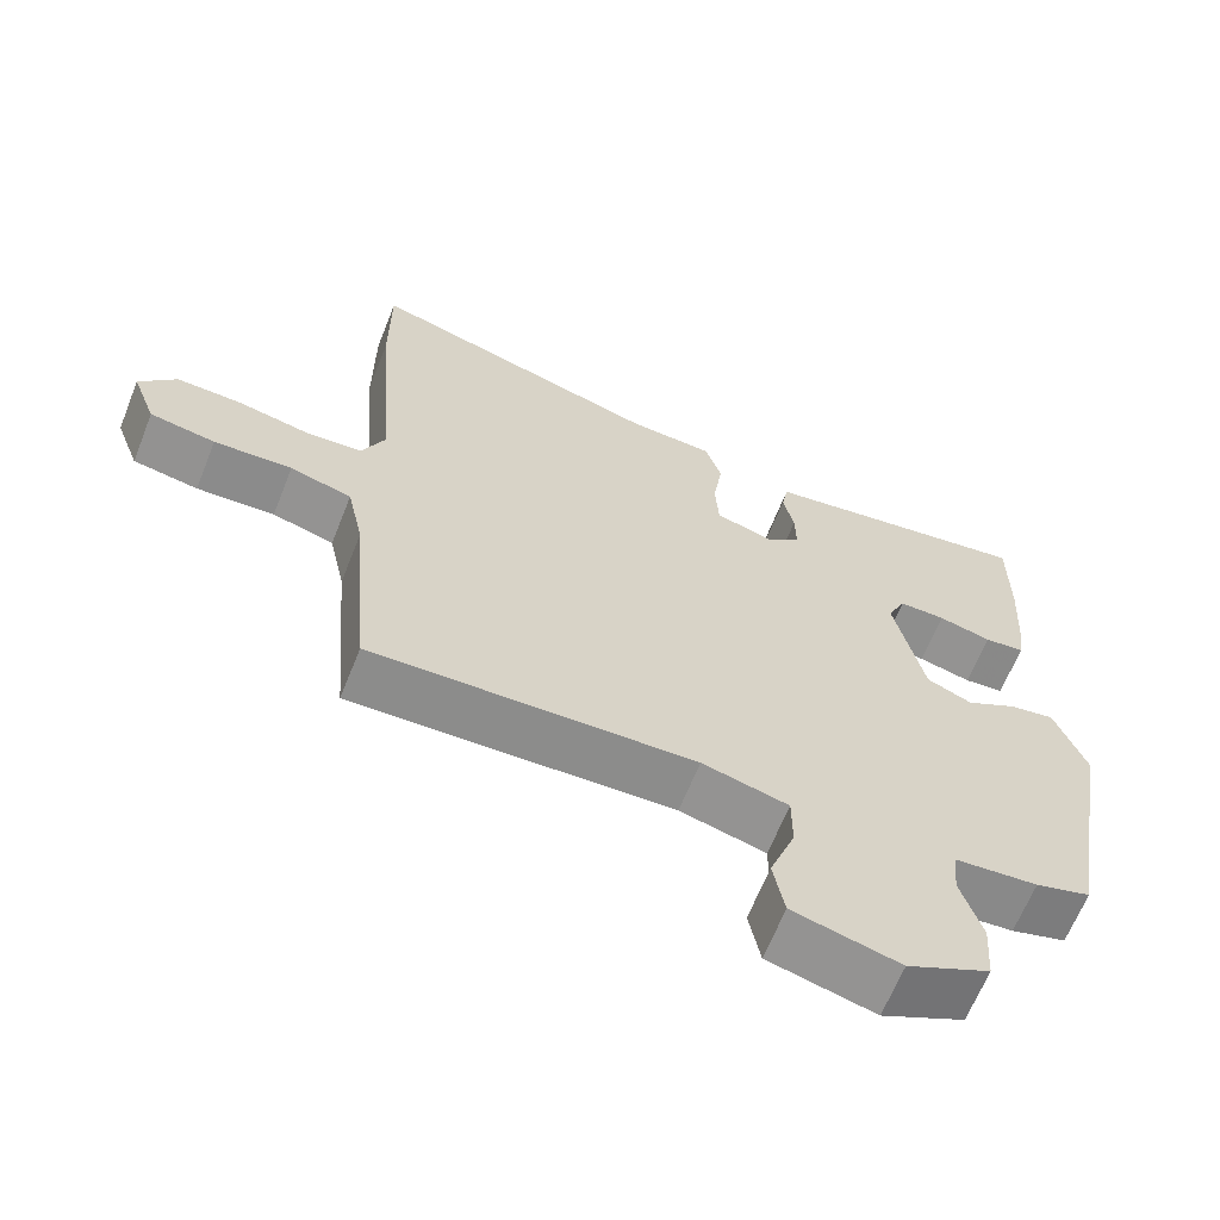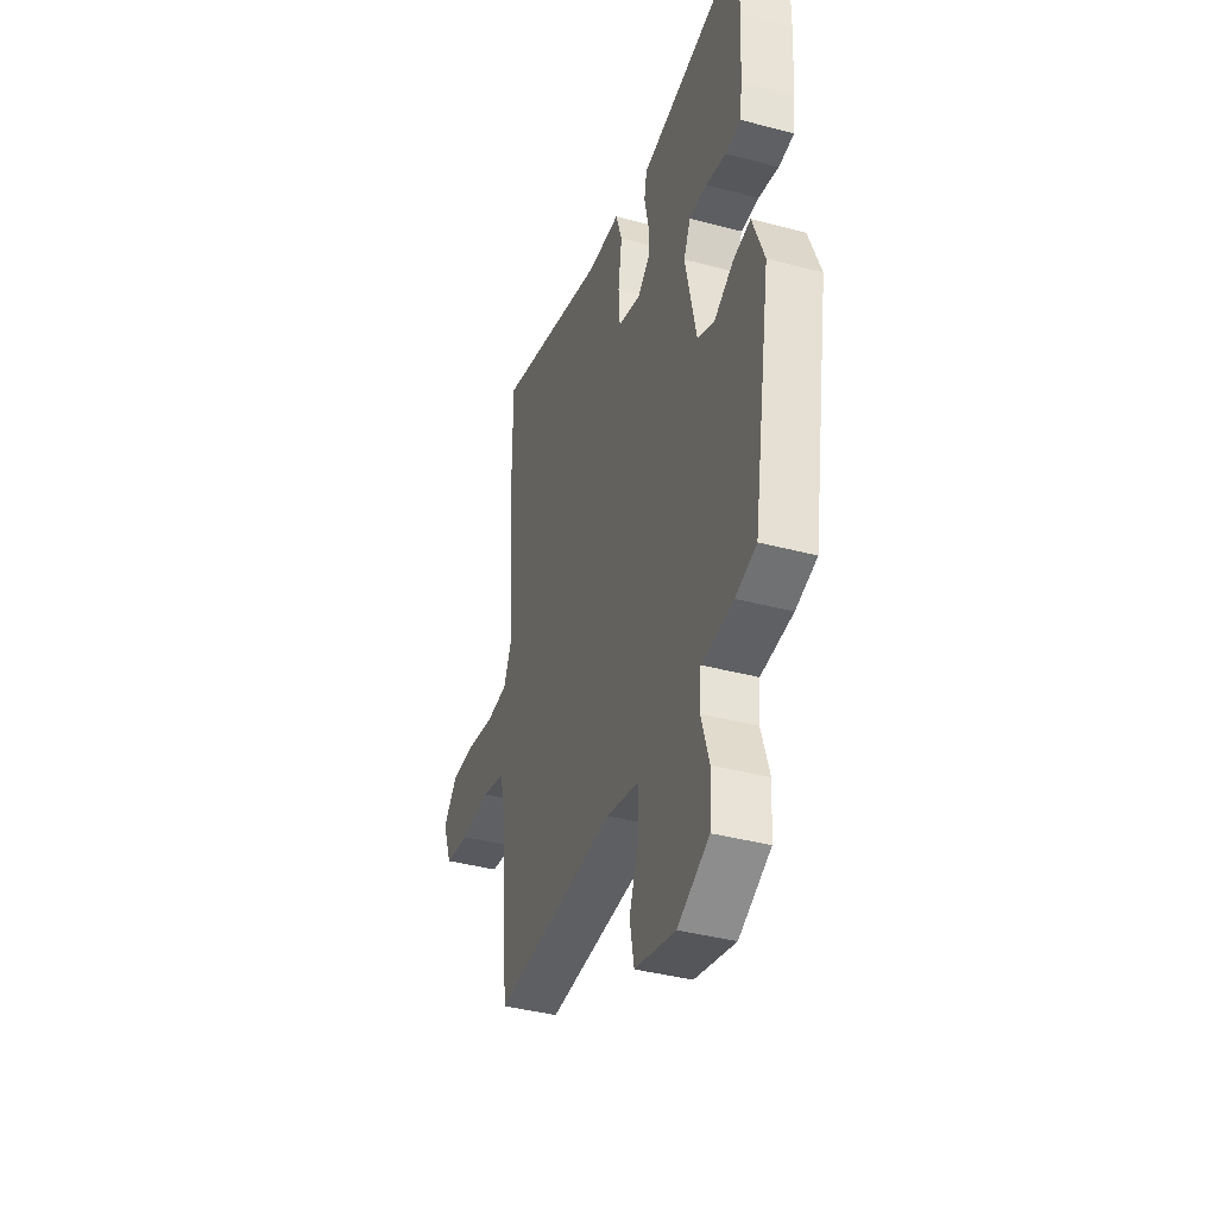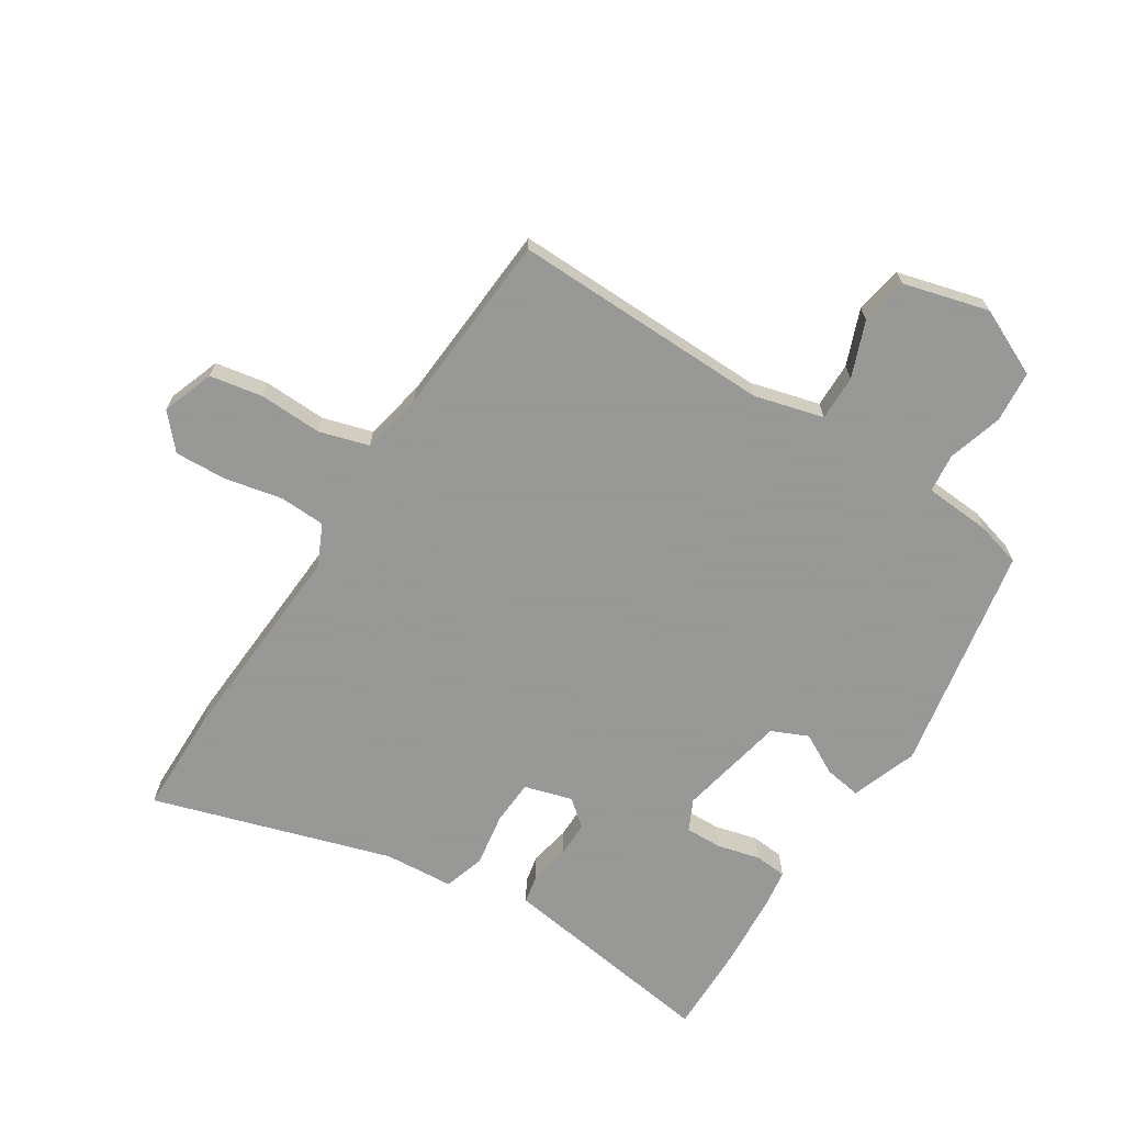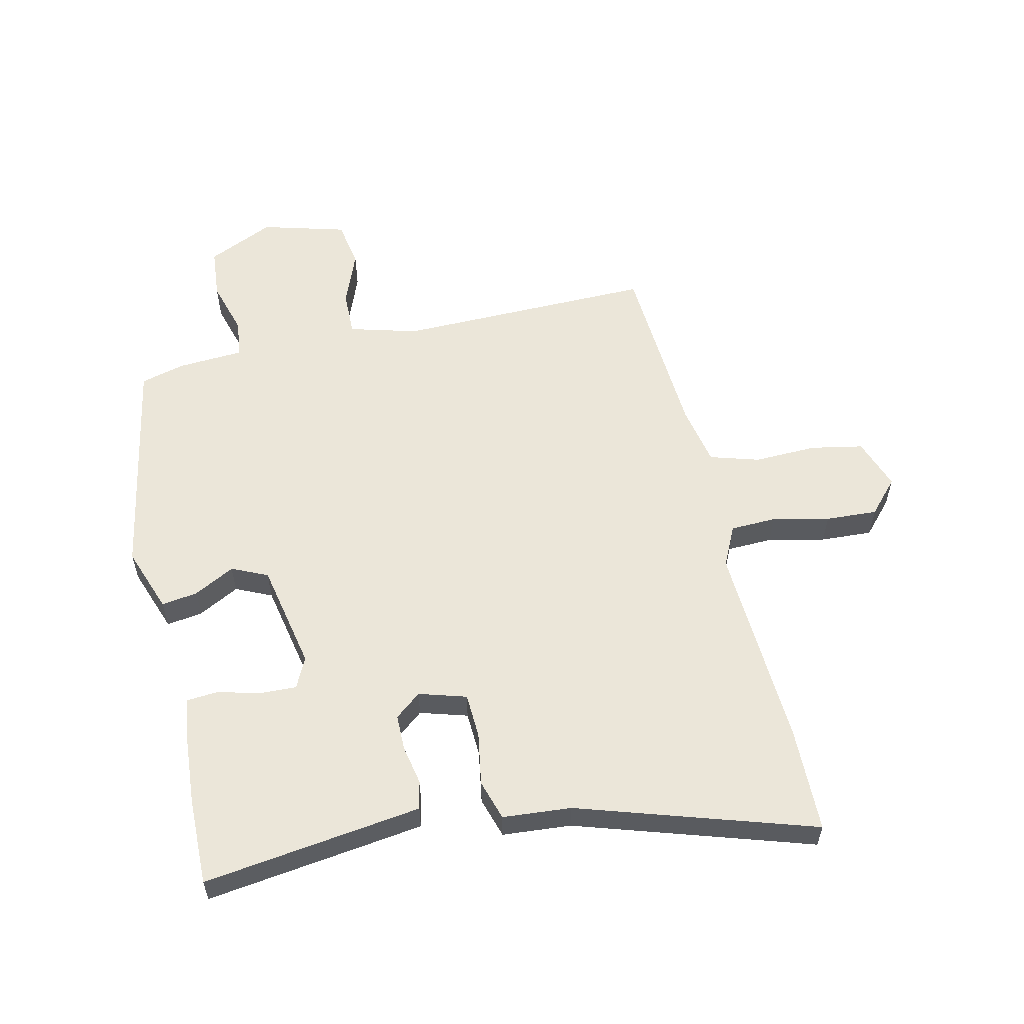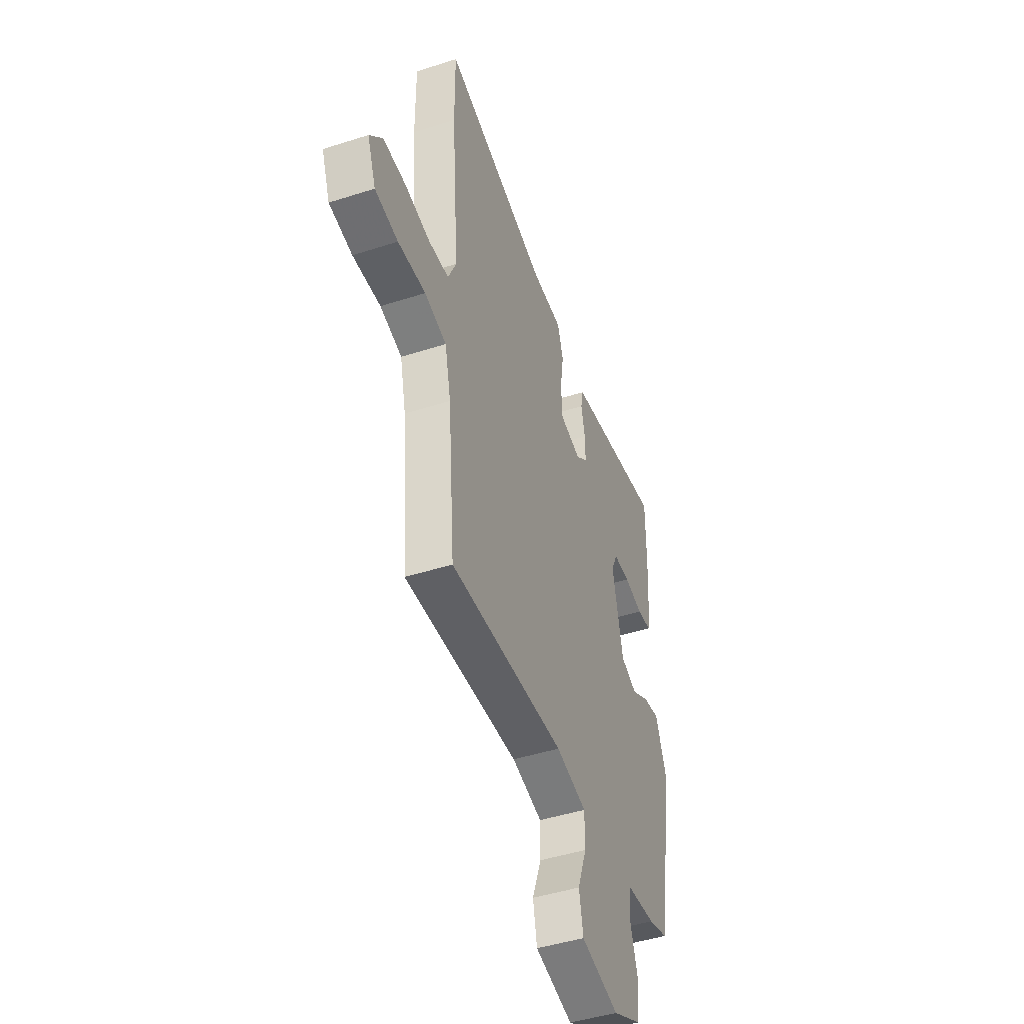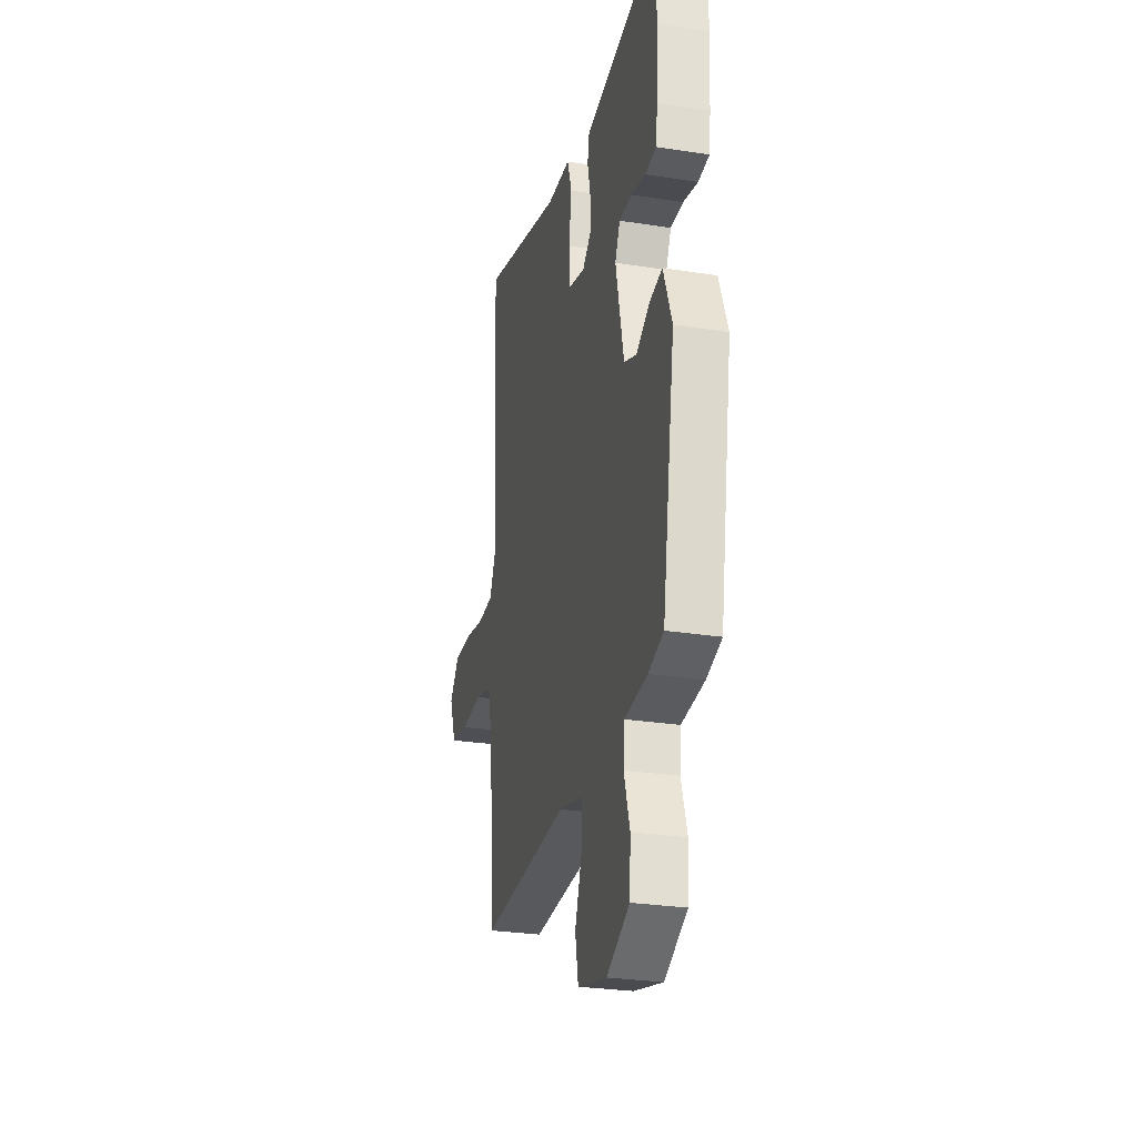
<metadata>
{"format":"obj","ext":"obj","renderer":"f3d","projection":"perspective","resolution":1024,"background":"white","views":[{"elev":-64.6,"azim":158.3,"up":"+Z"},{"elev":-39.6,"azim":-108.3,"up":"+Z"},{"elev":-68.4,"azim":148.2,"up":"+Y"},{"elev":57.4,"azim":-11.8,"up":"+Y"},{"elev":-45.6,"azim":110.3,"up":"+Z"},{"elev":-27.8,"azim":-103.5,"up":"+Z"}]}
</metadata>
<code>
v -0.5 0.07 0.398
v -0.5 0.07 0.545
v -0.201 0.07 0.499
v -0.137 0.07 0.489
v -0.128 0.07 0.442
v -0.142 0.07 0.377
v -0.143 0.07 0.317
v -0.1 0.07 0.281
v -0.021 0.07 0.303
v -0.016 0.07 0.377
v -0.029 0.07 0.465
v -0.007 0.07 0.532
v 0.107 0.07 0.539
v 0.5 0.07 0.656
v 0.5 0.07 0.482
v 0.475 0.07 0.138
v 0.506 0.07 0.07
v 0.582 0.07 0.066
v 0.677 0.07 0.085
v 0.763 0.07 0.088
v 0.812 0.07 0.032
v 0.78 0.07 -0.053
v 0.693 0.07 -0.068
v 0.589 0.07 -0.063
v 0.507 0.07 -0.086
v 0.485 0.07 -0.187
v 0.46 0.07 -0.492
v 0.032 0.07 -0.478
v -0.082 0.07 -0.507
v -0.082 0.07 -0.582
v -0.048 0.07 -0.674
v -0.063 0.07 -0.752
v -0.204 0.07 -0.788
v -0.314 0.07 -0.735
v -0.32 0.07 -0.65
v -0.292 0.07 -0.56
v -0.298 0.07 -0.496
v -0.408 0.07 -0.487
v -0.481 0.07 -0.466
v -0.544 0.07 -0.09
v -0.503 0.07 0.018
v -0.443 0.07 0.008
v -0.376 0.07 -0.029
v -0.316 0.07 -0.003
v -0.277 0.07 0.175
v -0.301 0.07 0.226
v -0.362 0.07 0.225
v -0.432 0.07 0.208
v -0.485 0.07 0.213
v -0.493 0.07 0.276
v -0.5 0 0.398
v -0.5 0 0.545
v -0.201 0 0.499
v -0.137 0 0.489
v -0.128 0 0.442
v -0.142 0 0.377
v -0.143 0 0.317
v -0.1 0 0.281
v -0.021 0 0.303
v -0.016 0 0.377
v -0.029 0 0.465
v -0.007 0 0.532
v 0.107 0 0.539
v 0.5 0 0.656
v 0.5 0 0.482
v 0.475 0 0.138
v 0.506 0 0.07
v 0.582 0 0.066
v 0.677 0 0.085
v 0.763 0 0.088
v 0.812 0 0.032
v 0.78 0 -0.053
v 0.693 0 -0.068
v 0.589 0 -0.063
v 0.507 0 -0.086
v 0.485 0 -0.187
v 0.46 0 -0.492
v 0.032 0 -0.478
v -0.082 0 -0.507
v -0.082 0 -0.582
v -0.048 0 -0.674
v -0.063 0 -0.752
v -0.204 0 -0.788
v -0.314 0 -0.735
v -0.32 0 -0.65
v -0.292 0 -0.56
v -0.298 0 -0.496
v -0.408 0 -0.487
v -0.481 0 -0.466
v -0.544 0 -0.09
v -0.503 0 0.018
v -0.443 0 0.008
v -0.376 0 -0.029
v -0.316 0 -0.003
v -0.277 0 0.175
v -0.301 0 0.226
v -0.362 0 0.225
v -0.432 0 0.208
v -0.485 0 0.213
v -0.493 0 0.276
f 4 5 6
f 3 4 6
f 2 3 6
f 1 2 6
f 50 1 6
f 49 50 6
f 48 49 6
f 47 48 6
f 46 47 6 7
f 45 46 7 8
f 44 45 8 9
f 41 42 43
f 40 41 43
f 39 40 43
f 38 39 43
f 37 38 43
f 37 43 44
f 36 37 44 9
f 34 35 36
f 33 34 36
f 32 33 36
f 31 32 36
f 30 31 36
f 29 30 36
f 28 29 36 9
f 28 9 10
f 27 28 10
f 26 27 10
f 22 23 24
f 21 22 24
f 20 21 24
f 19 20 24
f 18 19 24
f 17 18 24 25
f 11 12 13
f 10 11 13
f 26 10 13
f 25 26 13
f 17 25 13
f 16 17 13
f 13 14 15 16
f 56 55 54
f 56 54 53
f 56 53 52
f 56 52 51
f 56 51 100
f 56 100 99
f 56 99 98
f 56 98 97
f 57 56 97 96
f 58 57 96 95
f 59 58 95 94
f 93 92 91
f 93 91 90
f 93 90 89
f 93 89 88
f 93 88 87
f 94 93 87
f 59 94 87 86
f 86 85 84
f 86 84 83
f 86 83 82
f 86 82 81
f 86 81 80
f 86 80 79
f 59 86 79 78
f 60 59 78
f 60 78 77
f 60 77 76
f 74 73 72
f 74 72 71
f 74 71 70
f 74 70 69
f 74 69 68
f 75 74 68 67
f 63 62 61
f 63 61 60
f 63 60 76
f 63 76 75
f 63 75 67
f 63 67 66
f 66 65 64 63
f 1 51 52 2
f 2 52 53 3
f 3 53 54 4
f 4 54 55 5
f 5 55 56 6
f 6 56 57 7
f 7 57 58 8
f 8 58 59 9
f 9 59 60 10
f 10 60 61 11
f 11 61 62 12
f 12 62 63 13
f 13 63 64 14
f 14 64 65 15
f 15 65 66 16
f 16 66 67 17
f 17 67 68 18
f 18 68 69 19
f 19 69 70 20
f 20 70 71 21
f 21 71 72 22
f 22 72 73 23
f 23 73 74 24
f 24 74 75 25
f 25 75 76 26
f 26 76 77 27
f 27 77 78 28
f 28 78 79 29
f 29 79 80 30
f 30 80 81 31
f 31 81 82 32
f 32 82 83 33
f 33 83 84 34
f 34 84 85 35
f 35 85 86 36
f 36 86 87 37
f 37 87 88 38
f 38 88 89 39
f 39 89 90 40
f 40 90 91 41
f 41 91 92 42
f 42 92 93 43
f 43 93 94 44
f 44 94 95 45
f 45 95 96 46
f 46 96 97 47
f 47 97 98 48
f 48 98 99 49
f 49 99 100 50
f 50 100 51 1

</code>
